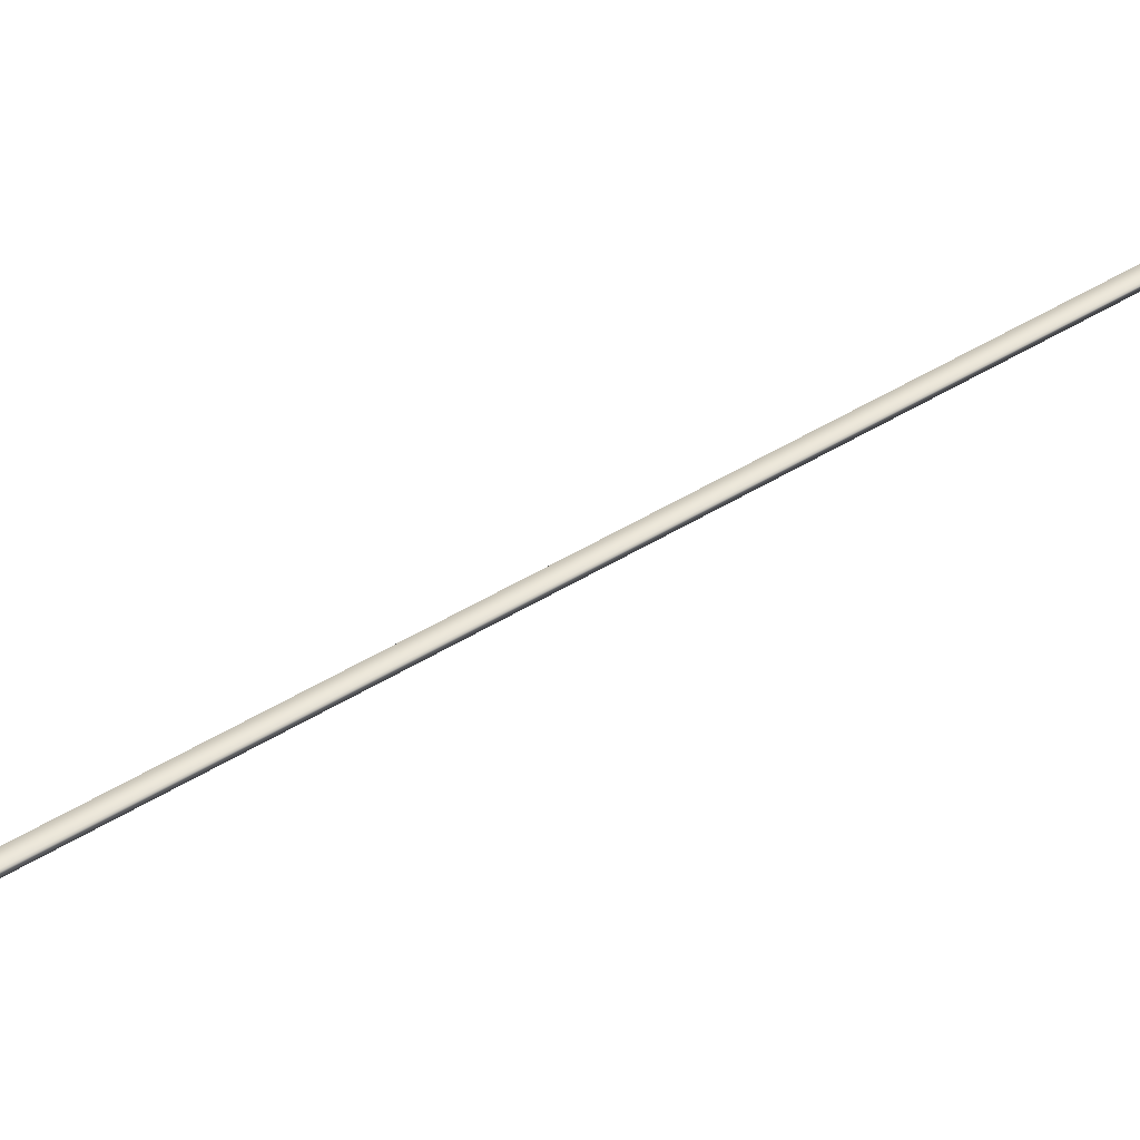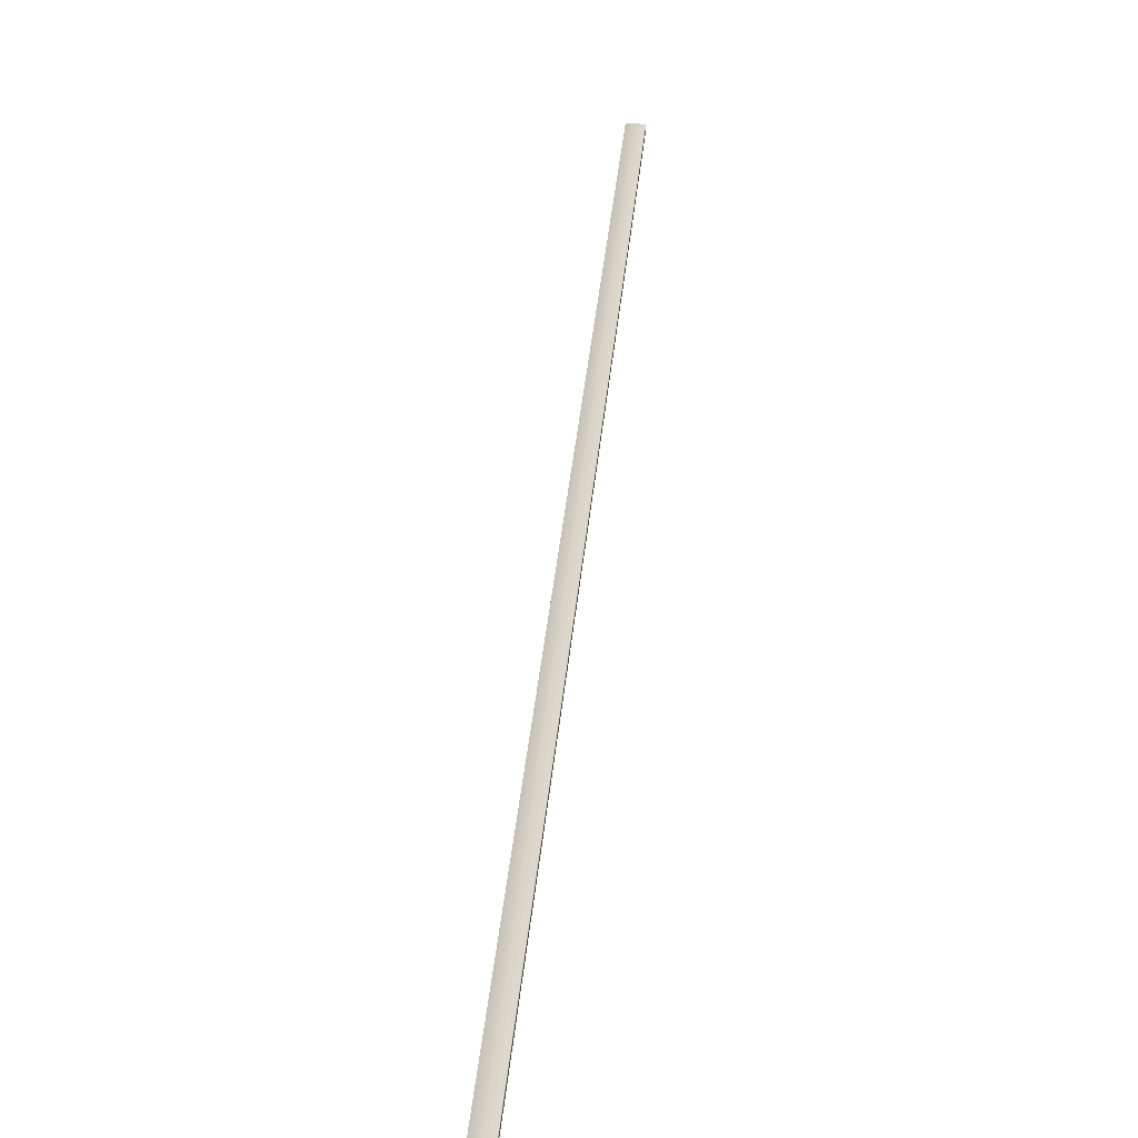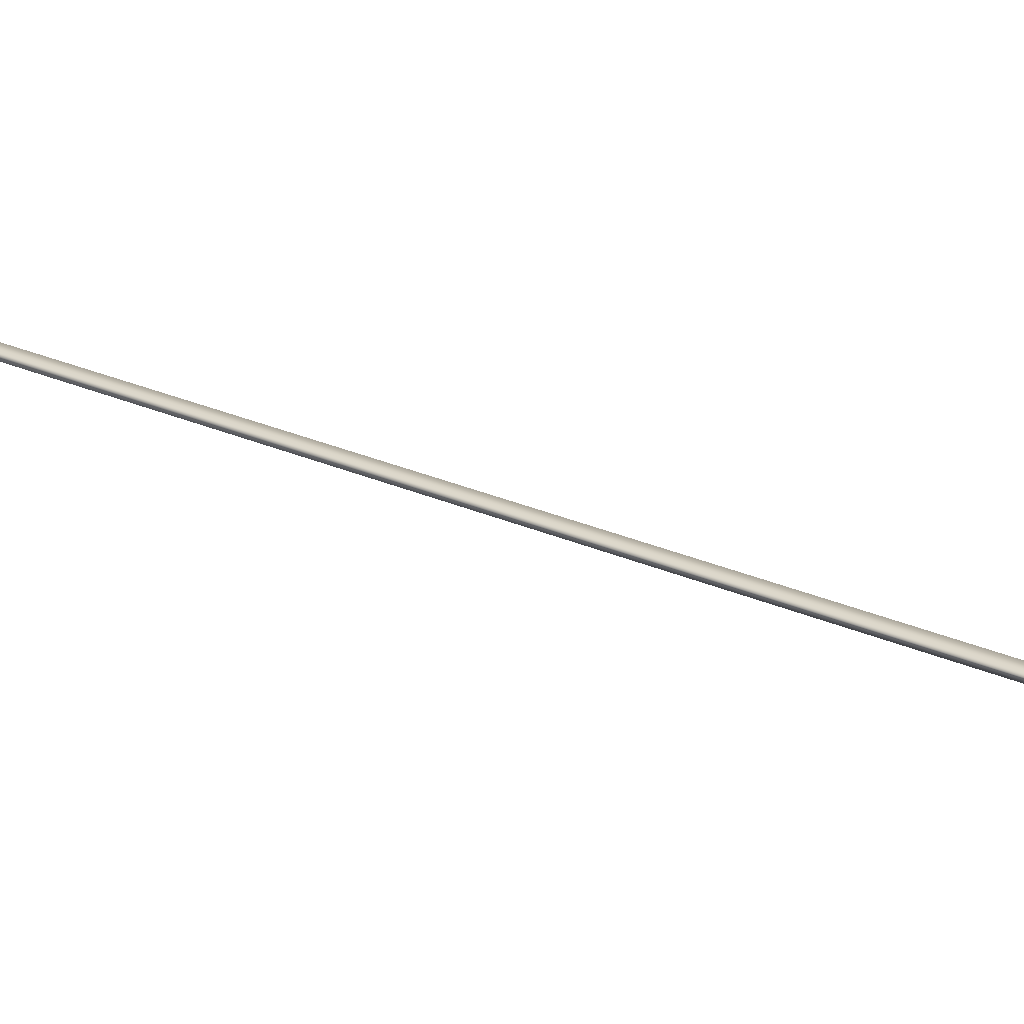
<metadata>
{"format":"obj","ext":"obj","renderer":"f3d","projection":"perspective","resolution":1024,"background":"white","views":[{"elev":42.5,"azim":71.8,"up":"+Y"},{"elev":27.6,"azim":23.0,"up":"+Y"},{"elev":23.5,"azim":-32.9,"up":"+Y"}]}
</metadata>
<code>
v -84.75 38.65 -106.7
v -84.75 38.67 -106.7
v -86.04 38.65 -110.4
v -86.04 38.67 -110.4
v -86 38.67 -110.4
v -86 38.65 -110.4
v -84.71 38.65 -106.7
v -84.71 38.67 -106.7
f 1 2 3
f 3 2 4
f 5 6 4
f 4 6 3
f 7 1 6
f 6 1 3
f 8 5 2
f 2 5 4
f 2 1 8
f 8 1 7
f 8 7 5
f 5 7 6

</code>
